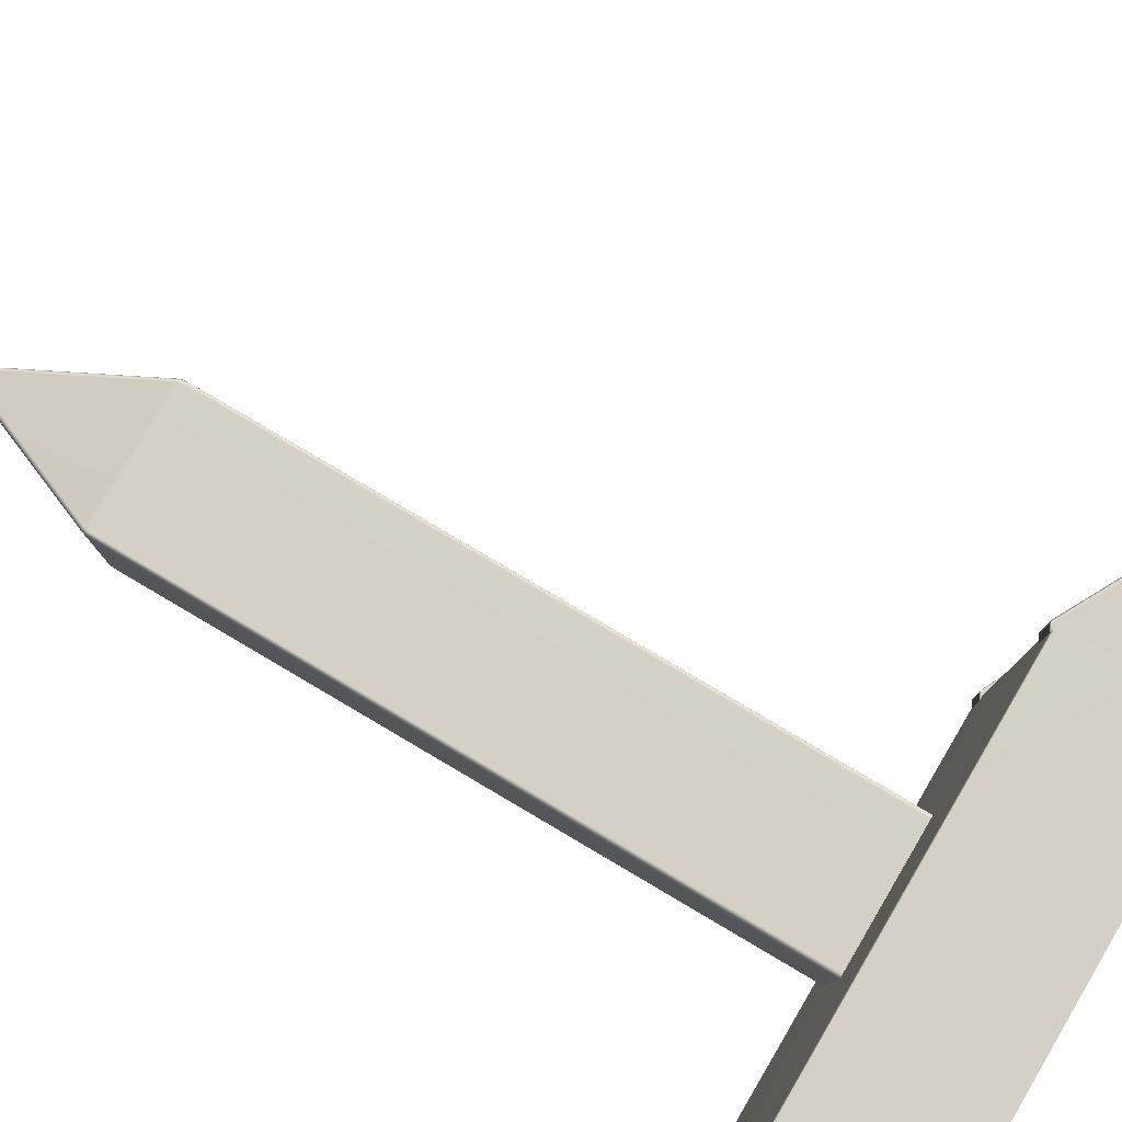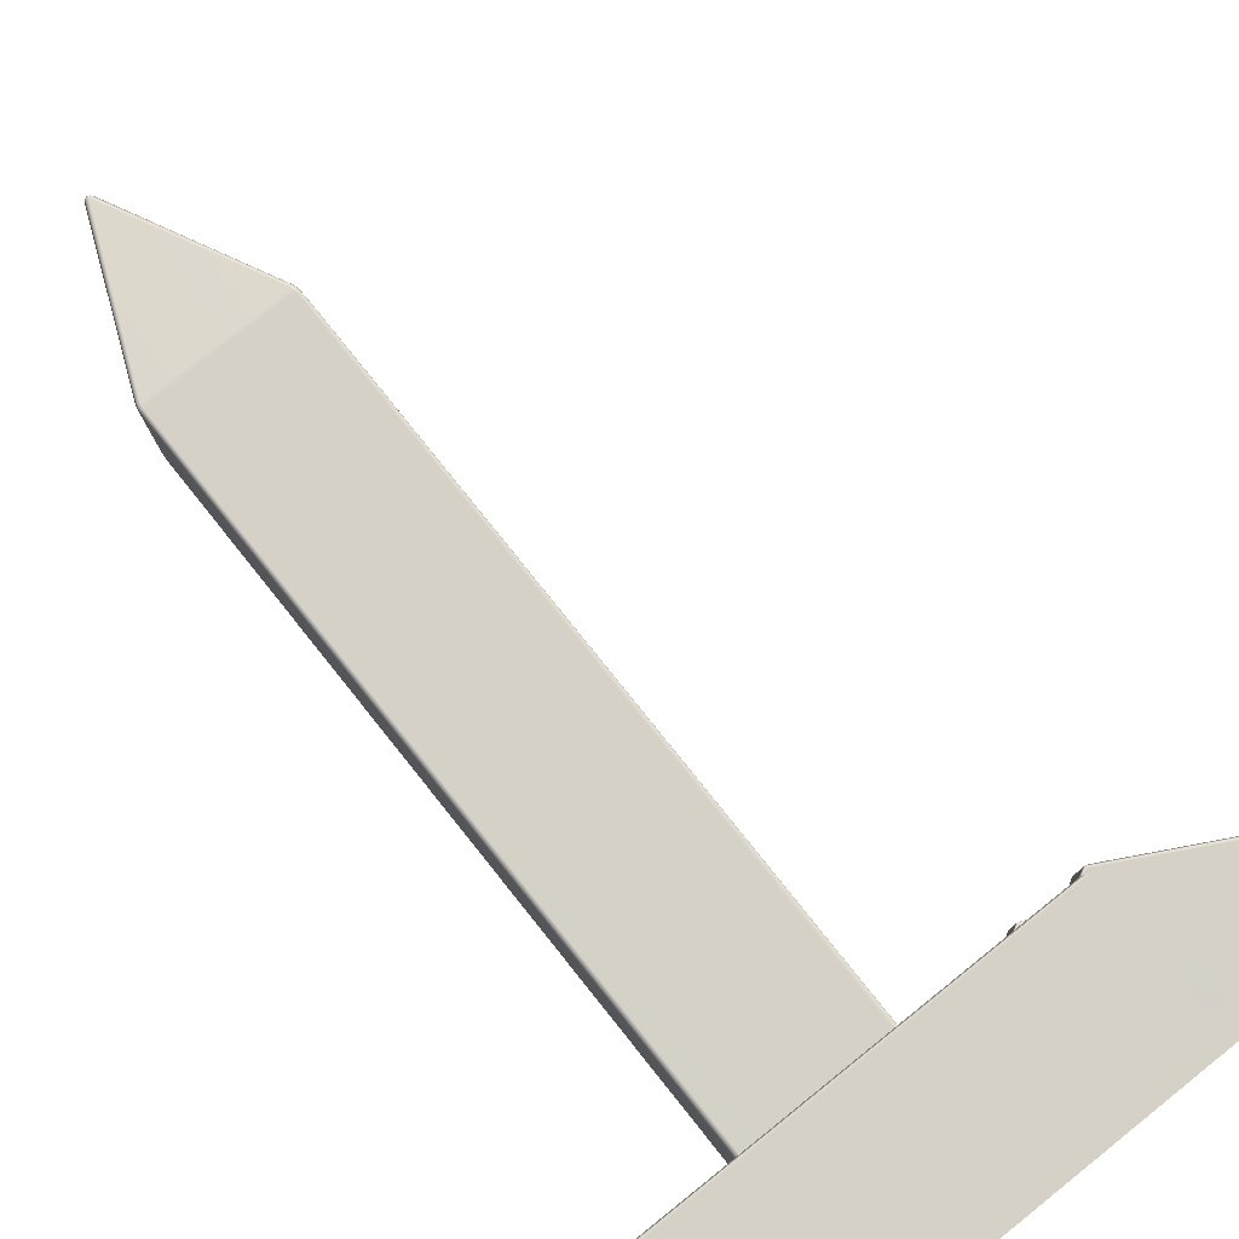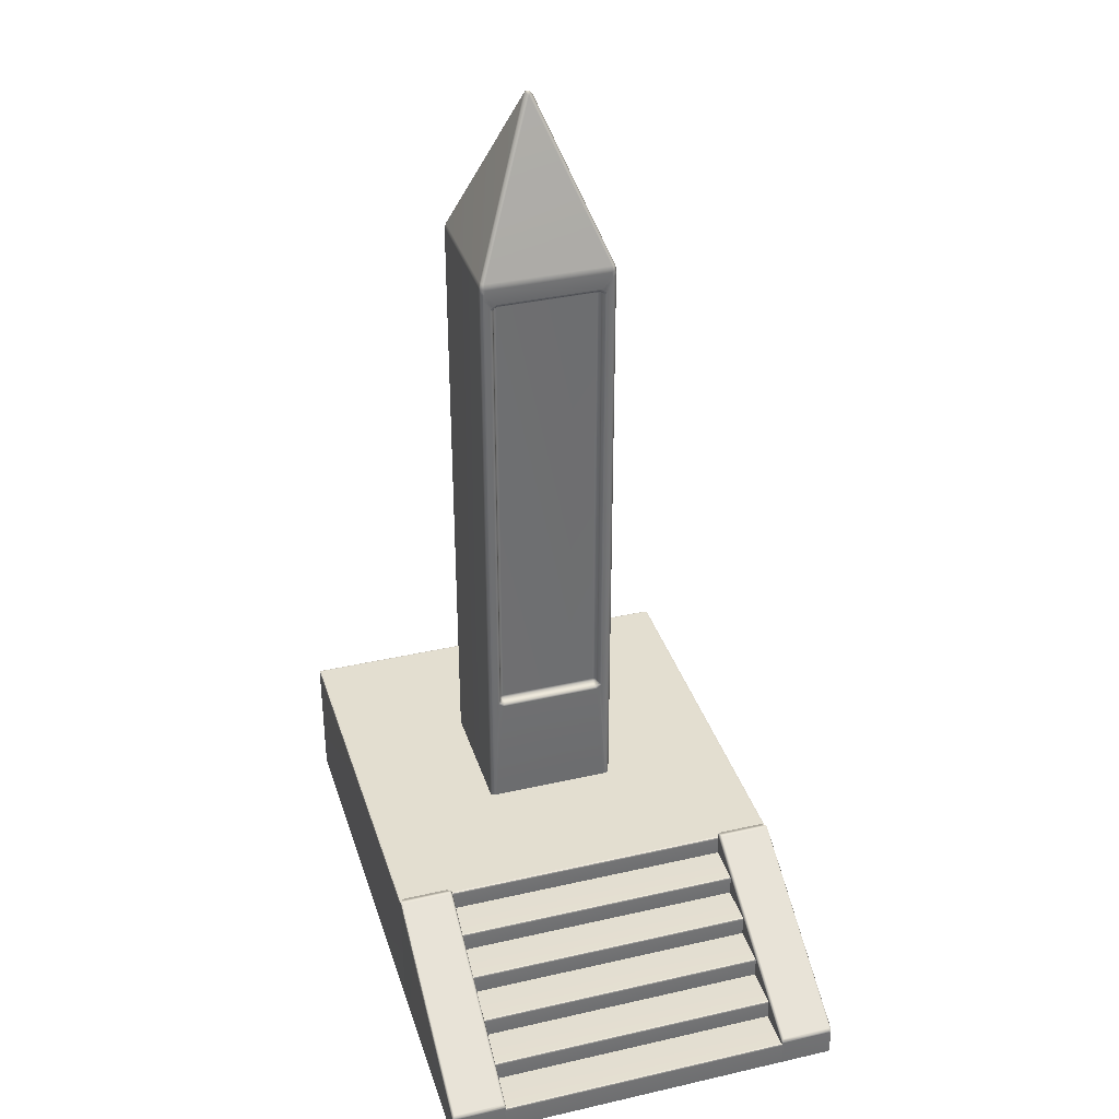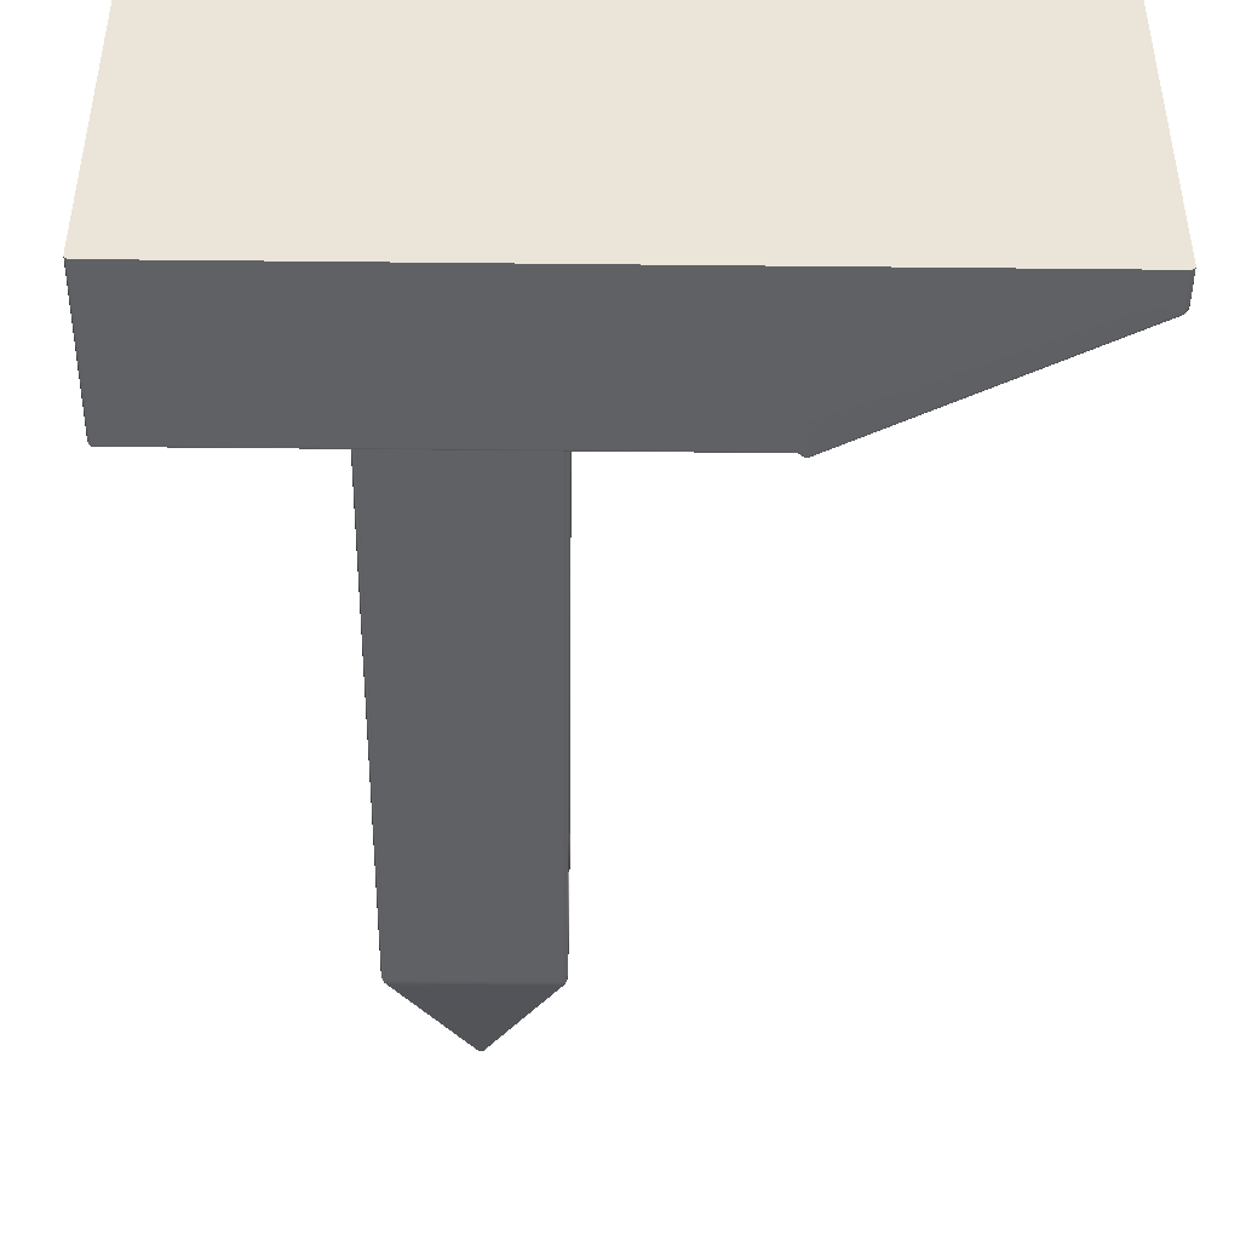
<metadata>
{"format":"obj","ext":"obj","renderer":"f3d","projection":"perspective","resolution":1024,"background":"white","views":[{"elev":79.9,"azim":-59.5,"up":"+Z"},{"elev":79.3,"azim":-38.7,"up":"+Z"},{"elev":35.8,"azim":73.2,"up":"+Y"},{"elev":-45.8,"azim":-0.7,"up":"+Z"}]}
</metadata>
<code>
g default
v -0.4908 0.9067 0.4685
v -0.4685 0.8975 0.4685
v -0.4685 0.9067 0.4908
v -0.4685 0.929 0.5
v -0.4908 0.929 0.4908
v -0.5 0.929 0.4685
v 0.5 0.9606 0.4632
v 0.5 0.9968 0.4731
v 0.4908 0.95 0.4941
v 0.4685 0.929 0.5
v 0.4685 0.9067 0.4908
v 0.4685 0.8975 0.4685
v 0.4908 0.9054 0.4641
v 0.5 0.9244 0.4532
v -0.4821 5.683 0.4821
v -0.4903 5.683 0.4625
v -0.4976 5.657 0.4702
v -0.5 5.631 0.4729
v -0.4921 5.631 0.4921
v -0.4729 5.631 0.5
v -0.4702 5.657 0.4976
v -0.4625 5.683 0.4903
v 0.5 5.597 0.467
v 0.5 5.636 0.4609
v 0.4976 5.658 0.4671
v 0.4903 5.683 0.4625
v 0.4821 5.683 0.4821
v 0.4625 5.683 0.4903
v 0.4702 5.657 0.4976
v 0.4729 5.631 0.5
v 0.4921 5.609 0.4945
v 0.5 5.559 0.4731
v -0.4821 5.683 -0.4821
v -0.4625 5.683 -0.4903
v -0.4702 5.657 -0.4976
v -0.4729 5.631 -0.5
v -0.4921 5.631 -0.4921
v -0.5 5.631 -0.4729
v -0.4976 5.657 -0.4702
v -0.4903 5.683 -0.4625
v 0.5 5.597 -0.467
v 0.5 5.559 -0.4731
v 0.4921 5.609 -0.4945
v 0.4729 5.631 -0.5
v 0.4702 5.657 -0.4976
v 0.4625 5.683 -0.4903
v 0.4821 5.683 -0.4821
v 0.4903 5.683 -0.4625
v 0.4976 5.658 -0.4671
v 0.5 5.636 -0.4609
v -0.4908 0.9067 -0.4685
v -0.5 0.929 -0.4685
v -0.4908 0.929 -0.4908
v -0.4685 0.929 -0.5
v -0.4685 0.9067 -0.4908
v -0.4685 0.8975 -0.4685
v 0.5 0.9606 -0.4632
v 0.5 0.9244 -0.4532
v 0.4908 0.9054 -0.4641
v 0.4685 0.8975 -0.4685
v 0.4685 0.9067 -0.4908
v 0.4685 0.929 -0.5
v 0.4908 0.95 -0.4941
v 0.5 0.9968 -0.4731
v 0.01576 6.839 0.01576
v 0.03148 6.826 0
v 0.01576 6.839 -0.01576
v 0 6.826 -0.03148
v -0.01576 6.839 -0.01576
v -0.03148 6.826 -0
v -0.01576 6.839 0.01576
v -0 6.826 0.03148
v 0.4685 1.942 -0.3906
v 0.4685 1.932 -0.3684
v 0.4908 1.925 -0.3731
v 0.5 1.906 -0.3844
v 0.5 1.923 -0.4056
v 0.5 1.94 -0.4267
v 0.4908 1.958 -0.4097
v 0.4685 1.964 -0.3998
v 0.4685 1.942 0.3906
v 0.4685 1.964 0.3998
v 0.4908 1.958 0.4097
v 0.5 1.94 0.4267
v 0.5 1.923 0.4056
v 0.5 1.906 0.3844
v 0.4908 1.925 0.3731
v 0.4685 1.932 0.3684
v 0.4685 5.478 -0.3906
v 0.4685 5.455 -0.3998
v 0.4908 5.461 -0.4097
v 0.5 5.48 -0.4267
v 0.5 5.497 -0.4056
v 0.5 5.514 -0.3844
v 0.4908 5.495 -0.373
v 0.4685 5.487 -0.3684
v 0.4685 5.478 0.3906
v 0.4685 5.487 0.3684
v 0.4908 5.495 0.373
v 0.5 5.514 0.3844
v 0.5 5.497 0.4056
v 0.5 5.48 0.4267
v 0.4908 5.461 0.4097
v 0.4685 5.455 0.3998
v 0.4421 1.964 -0.3906
v 0.4329 1.964 -0.3684
v 0.4421 1.942 -0.3684
v 0.4643 1.932 -0.3684
v 0.4643 1.942 -0.3906
v 0.4643 1.964 -0.3998
v 0.4421 1.964 0.3906
v 0.4643 1.964 0.3998
v 0.4643 1.942 0.3906
v 0.4643 1.932 0.3684
v 0.4421 1.942 0.3684
v 0.4329 1.964 0.3684
v 0.4421 5.478 -0.3684
v 0.4329 5.455 -0.3684
v 0.4421 5.455 -0.3906
v 0.4643 5.455 -0.3998
v 0.4643 5.478 -0.3906
v 0.4643 5.487 -0.3684
v 0.4421 5.455 0.3906
v 0.4329 5.455 0.3684
v 0.4421 5.478 0.3684
v 0.4643 5.487 0.3684
v 0.4643 5.478 0.3906
v 0.4643 5.455 0.3998
v -0.4867 0.9108 0.4867
v 0.4908 0.923 0.4827
v -0.4896 5.657 0.4896
v 0.4916 5.644 0.4867
v -0.4896 5.657 -0.4896
v 0.4916 5.644 -0.4867
v -0.4867 0.9108 -0.4867
v 0.4908 0.923 -0.4827
v 0 6.852 0
v 0.4908 1.937 -0.3954
v 0.4908 1.937 0.3954
v 0.4908 5.482 -0.3953
v 0.4908 5.482 0.3953
v 0.4462 1.946 -0.3865
v 0.4462 1.946 0.3865
v 0.4462 5.474 -0.3865
v 0.4462 5.474 0.3865
v 1.5 0 1.5
v 1.5 0 -1.5
v -1.494 0.978 1.494
v -1.478 0.978 1.5
v -1.478 0.9936 1.494
v -1.478 1 1.478
v -1.494 0.9936 1.478
v -1.5 0.978 1.478
v 1.484 1 1.478
v 1.5 0.9936 1.494
v 1.5 0.978 1.5
v -1.494 0.978 -1.494
v -1.5 0.978 -1.478
v -1.494 0.9936 -1.478
v -1.478 1 -1.478
v -1.478 0.9936 -1.494
v -1.478 0.978 -1.5
v 1.5 0.978 -1.5
v 1.5 0.9936 -1.494
v 1.484 1 -1.478
v -1.494 0 1.494
v -1.5 0 1.478
v -1.478 0 1.5
v -1.494 0 -1.494
v -1.478 0 -1.5
v -1.5 0 -1.478
v -1.491 0.9907 1.491
v -1.491 0.9907 -1.491
v 1.5 0 1.5
v 1.5 0.2 1.5
v 3 0 1.104
v 1.5 0 1.104
v 2.928 0.06508 1.09
v 1.428 0.8651 1.09
v 2.979 0 1.5
v 3 0 1.479
v 2.994 0 1.494
v 2.981 0.232 1.494
v 2.979 0.2165 1.5
v 2.993 0.1818 1.494
v 3 0.2099 1.481
v 2.995 0.2265 1.481
v 2.983 0.2384 1.481
v 2.995 0.2264 1.095
v 2.982 0.2387 1.11
v 3 0.2093 1.09
v 1.497 1.024 1.096
v 1.49 1.011 1.09
v 1.5 1.005 1.5
v 1.5 1.022 1.494
v 2.992 0.1952 1.492
v 1.377 0.2685 1.466
v 1.377 0.9407 1.466
v 1.368 0.9452 1.124
v 1.317 0.8237 1.124
v 1.377 0.9608 1.448
v 1.377 0.9608 1.141
v 1.377 0.9549 1.461
v 1.374 0.9562 1.129
v 1.484 1.02 1.115
v 1.5 1.025 1.112
v 1.516 1.021 1.111
v 1.484 1.02 1.475
v 1.5 1.022 1.493
v 1.516 1.021 1.479
v 1.5 1.025 1.478
v 3 0 -1.104
v 3 0 1.104
v 2.7 0.2 -1.104
v 2.7 0.2 1.104
v 2.4 0.36 -1.104
v 2.4 0.36 1.104
v 2.1 0.52 -1.104
v 2.1 0.52 1.104
v 1.8 0.68 -1.104
v 1.8 0.68 1.104
v 1.5 0.84 1.104
v 1.5 0.84 -1.104
v 1.5 0 -1.104
v 1.5 0 1.104
v 3 0.184 1.104
v 2.995 0.1953 1.104
v 2.984 0.2 1.104
v 2.984 0.2 -1.104
v 2.995 0.1953 -1.104
v 3 0.184 -1.104
v 2.7 0.344 1.104
v 2.695 0.3553 1.104
v 2.684 0.36 1.104
v 2.684 0.36 -1.104
v 2.695 0.3553 -1.104
v 2.7 0.344 -1.104
v 1.8 0.824 1.104
v 1.795 0.8353 1.104
v 1.784 0.84 1.104
v 1.784 0.84 -1.104
v 1.795 0.8353 -1.104
v 1.8 0.824 -1.104
v 2.1 0.664 1.104
v 2.095 0.6753 1.104
v 2.084 0.68 1.104
v 2.084 0.68 -1.104
v 2.095 0.6753 -1.104
v 2.1 0.664 -1.104
v 2.4 0.504 1.104
v 2.395 0.5153 1.104
v 2.384 0.52 1.104
v 2.384 0.52 -1.104
v 2.395 0.5153 -1.104
v 2.4 0.504 -1.104
v 1.484 1 -1.104
v 1.495 0.9953 -1.104
v 1.5 0.984 -1.104
v 1.5 0.984 1.104
v 1.495 0.9953 1.104
v 1.484 1 1.104
v 1.5 0 -1.5
v 1.5 0.2 -1.5
v 3 0 -1.104
v 1.5 0 -1.104
v 2.928 0.06508 -1.09
v 1.428 0.8651 -1.09
v 2.979 0 -1.5
v 3 0 -1.479
v 2.994 0 -1.494
v 2.981 0.232 -1.494
v 2.979 0.2165 -1.5
v 2.993 0.1818 -1.494
v 3 0.2099 -1.481
v 2.995 0.2265 -1.481
v 2.983 0.2384 -1.481
v 2.995 0.2264 -1.095
v 2.982 0.2387 -1.11
v 3 0.2093 -1.09
v 1.497 1.024 -1.096
v 1.49 1.011 -1.09
v 1.5 1.005 -1.5
v 1.5 1.022 -1.494
v 2.992 0.1952 -1.492
v 1.377 0.2685 -1.466
v 1.377 0.9407 -1.466
v 1.368 0.9452 -1.124
v 1.317 0.8237 -1.124
v 1.377 0.9608 -1.448
v 1.377 0.9608 -1.141
v 1.377 0.9549 -1.461
v 1.374 0.9562 -1.129
v 1.484 1.02 -1.115
v 1.5 1.025 -1.112
v 1.516 1.021 -1.111
v 1.484 1.02 -1.475
v 1.5 1.022 -1.493
v 1.516 1.021 -1.479
v 1.5 1.025 -1.478
g Tower1
f 2 1 56
f 56 1 51
f 1 6 51
f 51 6 52
f 4 3 10
f 10 3 11
f 3 2 11
f 11 2 12
f 6 5 18
f 18 5 19
f 5 4 19
f 19 4 20
f 7 85 8
f 8 85 84
f 14 86 7
f 7 86 85
f 10 9 30
f 30 9 31
f 8 32 9
f 9 32 31
f 14 13 58
f 58 13 59
f 13 12 59
f 59 12 60
f 16 15 70
f 70 15 71
f 22 72 15
f 15 72 71
f 18 17 38
f 38 17 39
f 17 16 39
f 39 16 40
f 22 21 28
f 28 21 29
f 21 20 29
f 29 20 30
f 24 23 100
f 100 23 101
f 23 32 101
f 101 32 102
f 26 25 48
f 48 25 49
f 25 24 49
f 49 24 50
f 28 27 72
f 72 27 65
f 26 66 27
f 27 66 65
f 34 33 68
f 68 33 69
f 40 70 33
f 33 70 69
f 36 35 44
f 44 35 45
f 35 34 45
f 45 34 46
f 38 37 52
f 52 37 53
f 37 36 53
f 53 36 54
f 41 93 42
f 42 93 92
f 50 94 41
f 41 94 93
f 44 43 62
f 62 43 63
f 43 42 63
f 63 42 64
f 48 47 66
f 66 47 67
f 46 68 47
f 47 68 67
f 56 55 60
f 60 55 61
f 55 54 61
f 61 54 62
f 58 57 76
f 76 57 77
f 57 64 77
f 77 64 78
f 74 73 108
f 108 73 109
f 73 80 109
f 109 80 110
f 76 75 86
f 86 75 87
f 75 74 87
f 87 74 88
f 80 79 90
f 90 79 91
f 79 78 91
f 91 78 92
f 82 81 112
f 112 81 113
f 81 88 113
f 113 88 114
f 84 83 102
f 102 83 103
f 83 82 103
f 103 82 104
f 90 89 120
f 120 89 121
f 89 96 121
f 121 96 122
f 96 95 98
f 98 95 99
f 95 94 99
f 99 94 100
f 98 97 126
f 126 97 127
f 97 104 127
f 127 104 128
f 106 105 118
f 118 105 119
f 105 110 119
f 119 110 120
f 108 107 114
f 114 107 115
f 107 106 115
f 115 106 116
f 112 111 128
f 128 111 123
f 111 116 123
f 123 116 124
f 118 117 124
f 124 117 125
f 117 122 125
f 125 122 126
f 4 10 20
f 20 10 30
f 66 26 48
f 36 44 54
f 54 44 62
f 56 60 2
f 2 60 12
f 116 106 124
f 124 106 118
f 52 6 38
f 38 6 18
f 34 68 46
f 16 70 40
f 22 28 72
f 14 58 86
f 86 58 76
f 64 42 78
f 78 42 92
f 50 24 94
f 94 24 100
f 8 84 32
f 32 84 102
f 88 74 114
f 114 74 108
f 80 90 110
f 110 90 120
f 96 98 122
f 122 98 126
f 104 82 128
f 128 82 112
f 5 6 129
f 129 6 1
f 1 2 129
f 129 2 3
f 3 4 129
f 129 4 5
f 13 14 130
f 130 14 7
f 8 9 7
f 7 9 130
f 9 10 130
f 130 10 11
f 12 13 11
f 11 13 130
f 22 15 21
f 21 15 131
f 16 17 15
f 15 17 131
f 17 18 131
f 131 18 19
f 19 20 131
f 131 20 21
f 32 23 31
f 31 23 132
f 23 24 132
f 132 24 25
f 26 27 25
f 25 27 132
f 28 29 27
f 27 29 132
f 29 30 132
f 132 30 31
f 40 33 39
f 39 33 133
f 34 35 33
f 33 35 133
f 35 36 133
f 133 36 37
f 37 38 133
f 133 38 39
f 49 50 134
f 134 50 41
f 42 43 41
f 41 43 134
f 43 44 134
f 134 44 45
f 46 47 45
f 45 47 134
f 48 49 47
f 47 49 134
f 55 56 135
f 135 56 51
f 51 52 135
f 135 52 53
f 53 54 135
f 135 54 55
f 64 57 63
f 63 57 136
f 57 58 136
f 136 58 59
f 60 61 59
f 59 61 136
f 61 62 136
f 136 62 63
f 72 65 71
f 71 65 137
f 66 67 65
f 65 67 137
f 68 69 67
f 67 69 137
f 70 71 69
f 69 71 137
f 80 73 79
f 79 73 138
f 74 75 73
f 73 75 138
f 76 77 75
f 75 77 138
f 77 78 138
f 138 78 79
f 88 81 87
f 87 81 139
f 82 83 81
f 81 83 139
f 83 84 139
f 139 84 85
f 86 87 85
f 85 87 139
f 96 89 95
f 95 89 140
f 90 91 89
f 89 91 140
f 91 92 140
f 140 92 93
f 94 95 93
f 93 95 140
f 104 97 103
f 103 97 141
f 98 99 97
f 97 99 141
f 100 101 99
f 99 101 141
f 101 102 141
f 141 102 103
f 109 110 142
f 142 110 105
f 105 106 142
f 142 106 107
f 107 108 142
f 142 108 109
f 115 116 143
f 143 116 111
f 111 112 143
f 143 112 113
f 113 114 143
f 143 114 115
f 121 122 144
f 144 122 117
f 117 118 144
f 144 118 119
f 119 120 144
f 144 120 121
f 127 128 145
f 145 128 123
f 123 124 145
f 145 124 125
f 125 126 145
f 145 126 127
f 149 148 168
f 168 148 166
f 148 153 166
f 166 153 167
f 151 150 154
f 154 150 155
f 150 149 155
f 155 149 156
f 153 152 158
f 158 152 159
f 152 151 159
f 159 151 160
f 158 157 171
f 171 157 169
f 157 162 169
f 169 162 170
f 162 161 163
f 163 161 164
f 160 165 161
f 161 165 164
f 149 168 156
f 156 168 146
f 151 154 160
f 160 154 165
f 162 163 170
f 170 163 147
f 158 171 153
f 153 171 167
f 147 146 170
f 170 146 169
f 169 146 171
f 146 168 171
f 168 166 171
f 166 167 171
f 152 153 172
f 172 153 148
f 148 149 172
f 172 149 150
f 150 151 172
f 172 151 152
f 161 162 173
f 173 162 157
f 157 158 173
f 173 158 159
f 159 160 173
f 173 160 161
f 182 185 180
f 180 185 184
f 182 181 185
f 185 181 186
f 184 183 194
f 194 183 195
f 195 183 209
f 183 188 209
f 188 210 209
f 188 187 190
f 190 187 189
f 187 186 189
f 189 186 191
f 190 189 207
f 207 189 192
f 191 193 189
f 189 193 192
f 181 176 186
f 186 176 191
f 188 190 210
f 210 190 207
f 174 180 175
f 175 180 184
f 184 194 175
f 193 191 179
f 179 191 178
f 174 177 180
f 176 181 177
f 181 182 177
f 180 177 182
f 188 183 187
f 187 183 196
f 183 184 196
f 196 184 185
f 185 186 196
f 196 186 187
f 175 194 197
f 197 194 198
f 193 179 199
f 199 179 200
f 208 205 201
f 201 205 202
f 195 203 194
f 194 203 198
f 201 203 208
f 195 209 203
f 209 208 203
f 192 193 204
f 204 193 199
f 192 204 205
f 205 204 202
f 207 206 210
f 210 206 211
f 206 205 211
f 211 205 208
f 192 205 206
f 192 206 207
f 209 210 211
f 209 211 208
f 231 226 212
f 212 226 213
f 222 240 223
f 223 240 241
f 220 221 247
f 247 221 246
f 218 219 253
f 253 219 252
f 237 232 214
f 214 232 215
f 228 229 215
f 215 229 214
f 255 250 216
f 216 250 217
f 234 235 217
f 217 235 216
f 249 244 218
f 218 244 219
f 243 238 220
f 220 238 221
f 258 259 223
f 223 259 222
f 225 224 213
f 213 224 212
f 228 227 229
f 229 227 230
f 227 226 230
f 230 226 231
f 234 233 235
f 235 233 236
f 233 232 236
f 236 232 237
f 240 239 241
f 241 239 242
f 239 238 242
f 242 238 243
f 246 245 247
f 247 245 248
f 245 244 248
f 248 244 249
f 252 251 253
f 253 251 254
f 251 250 254
f 254 250 255
f 258 257 259
f 259 257 260
f 257 256 260
f 260 256 261
f 272 273 268
f 268 273 270
f 270 273 269
f 269 273 274
f 272 282 271
f 271 282 283
f 283 297 271
f 271 297 276
f 297 298 276
f 276 278 275
f 275 278 277
f 275 277 274
f 274 277 279
f 278 295 277
f 277 295 280
f 280 281 277
f 277 281 279
f 279 264 274
f 274 264 269
f 276 298 278
f 278 298 295
f 272 268 263
f 263 268 262
f 272 263 282
f 281 267 279
f 279 267 266
f 264 265 269
f 269 265 270
f 270 265 268
f 268 265 262
f 284 271 275
f 275 271 276
f 271 284 272
f 272 284 273
f 273 284 274
f 274 284 275
f 263 285 282
f 282 285 286
f 281 287 267
f 267 287 288
f 296 289 293
f 293 289 290
f 286 291 282
f 282 291 283
f 289 296 291
f 283 291 297
f 291 296 297
f 280 292 281
f 281 292 287
f 290 292 293
f 293 292 280
f 295 298 294
f 294 298 299
f 294 299 293
f 293 299 296
f 280 294 293
f 280 295 294
f 297 299 298
f 297 296 299

</code>
